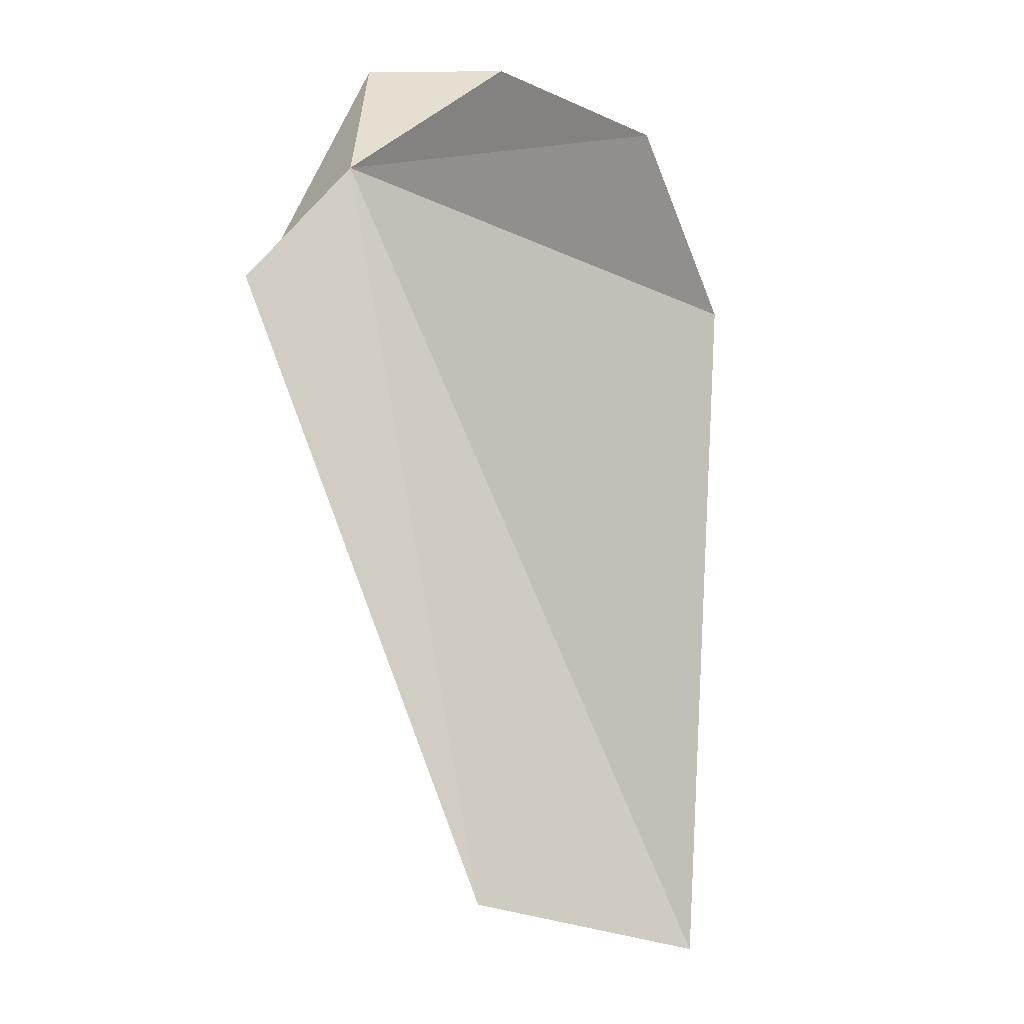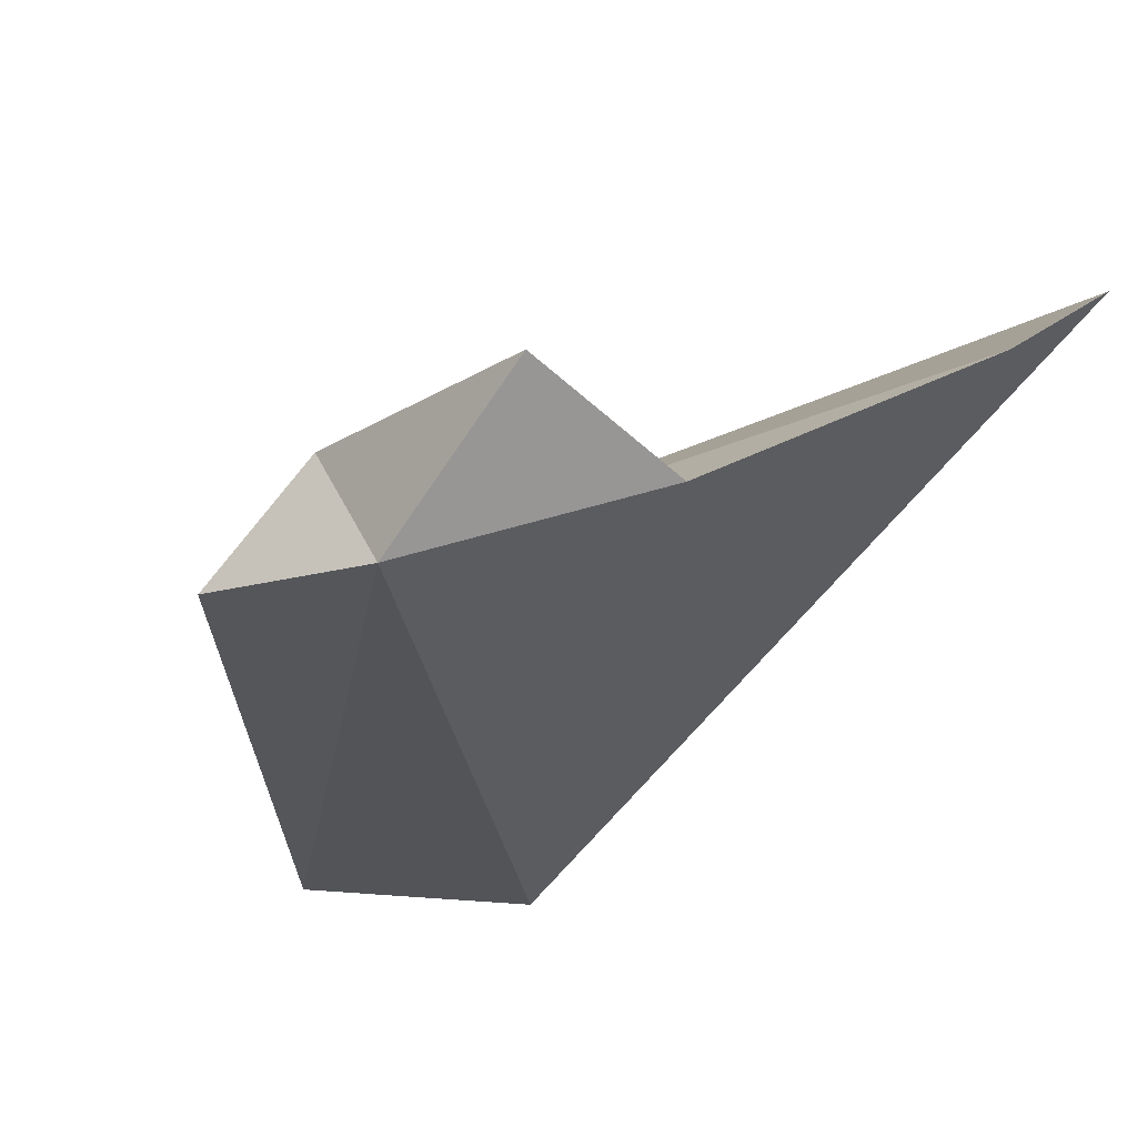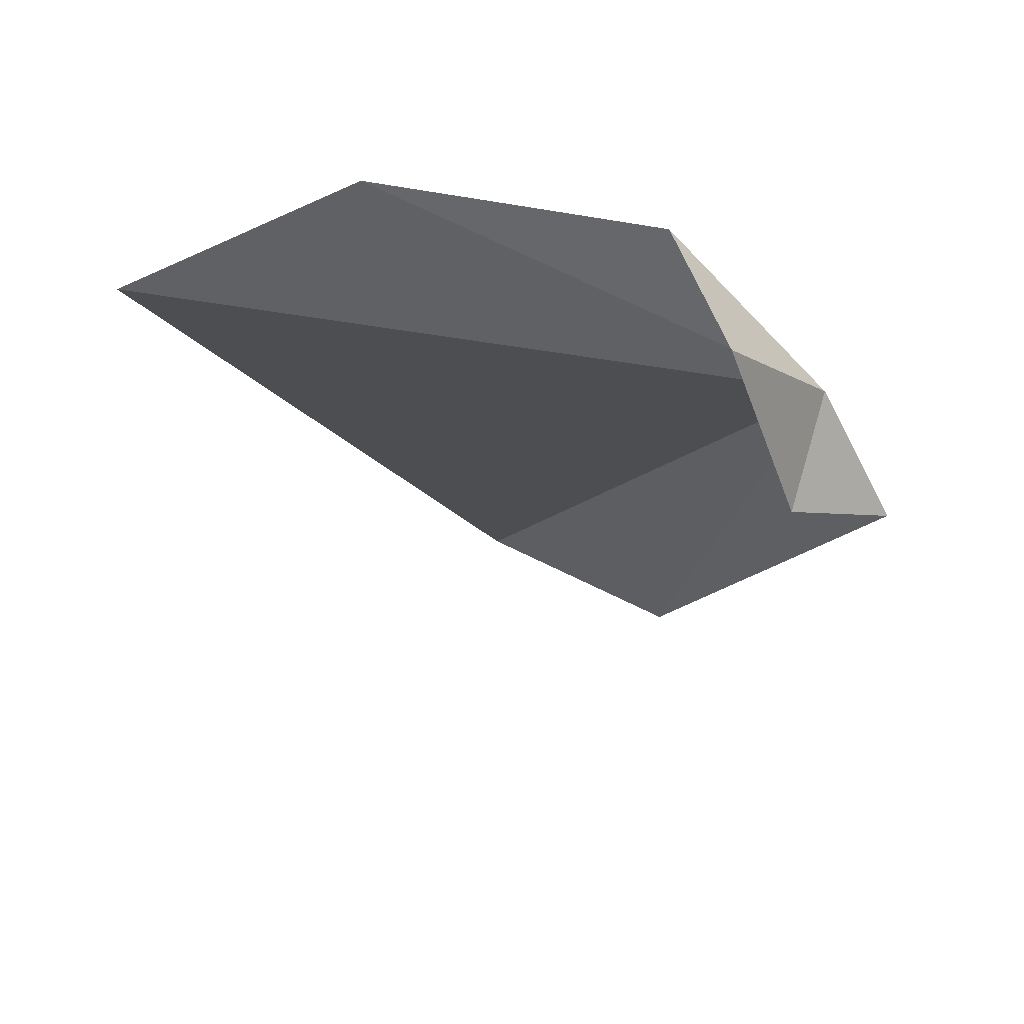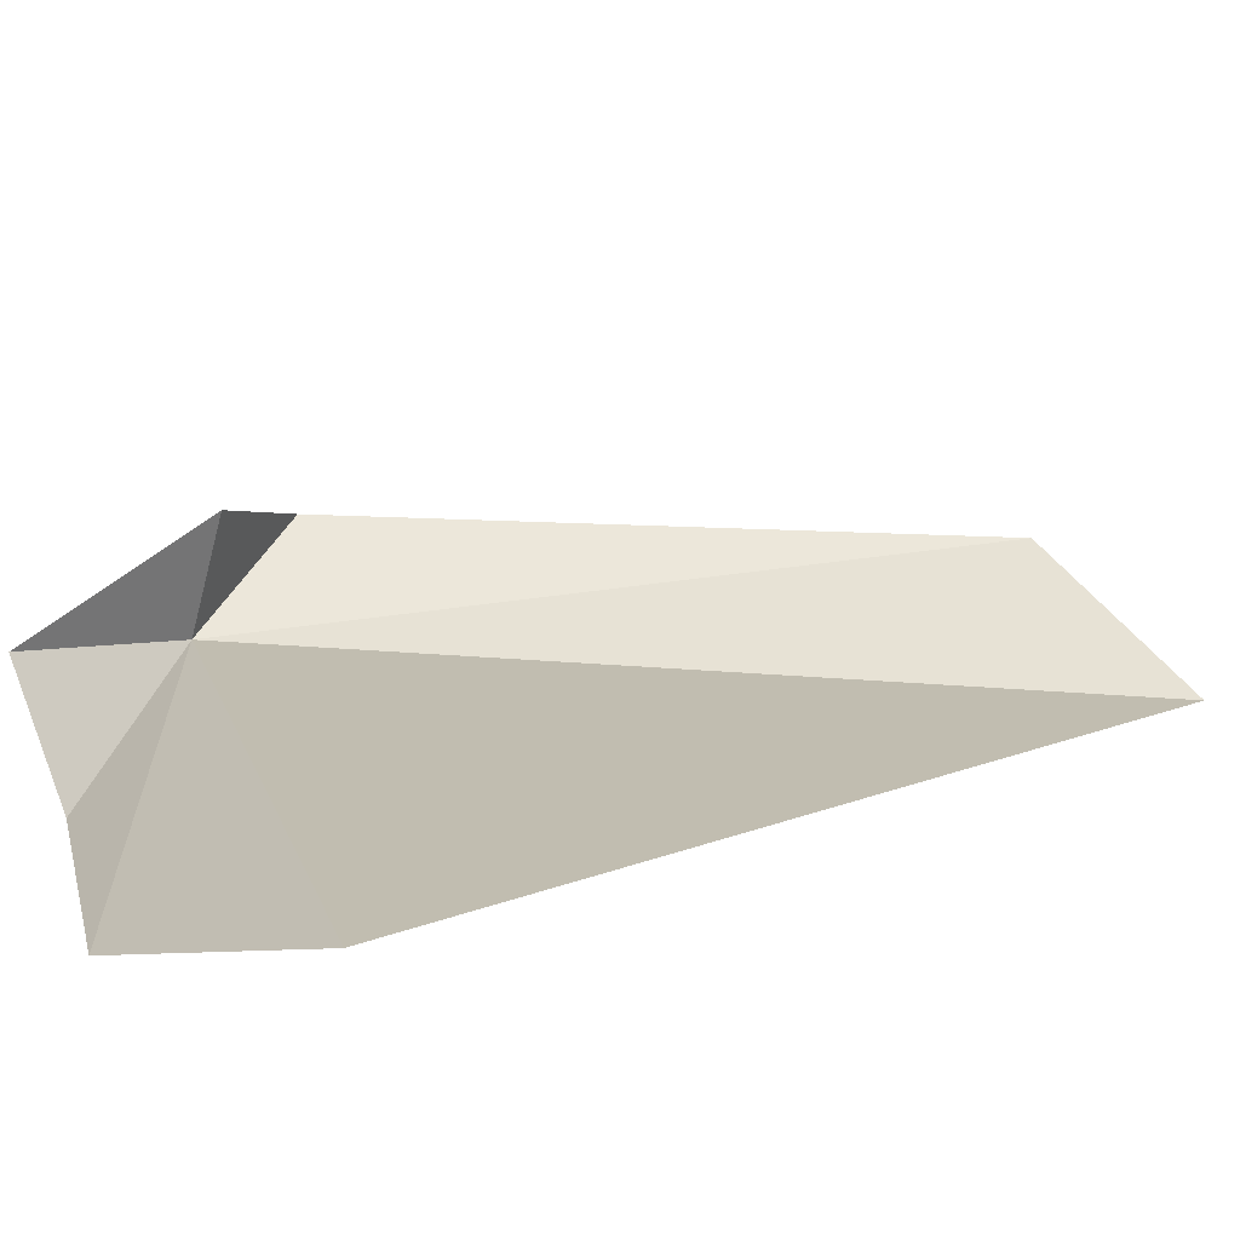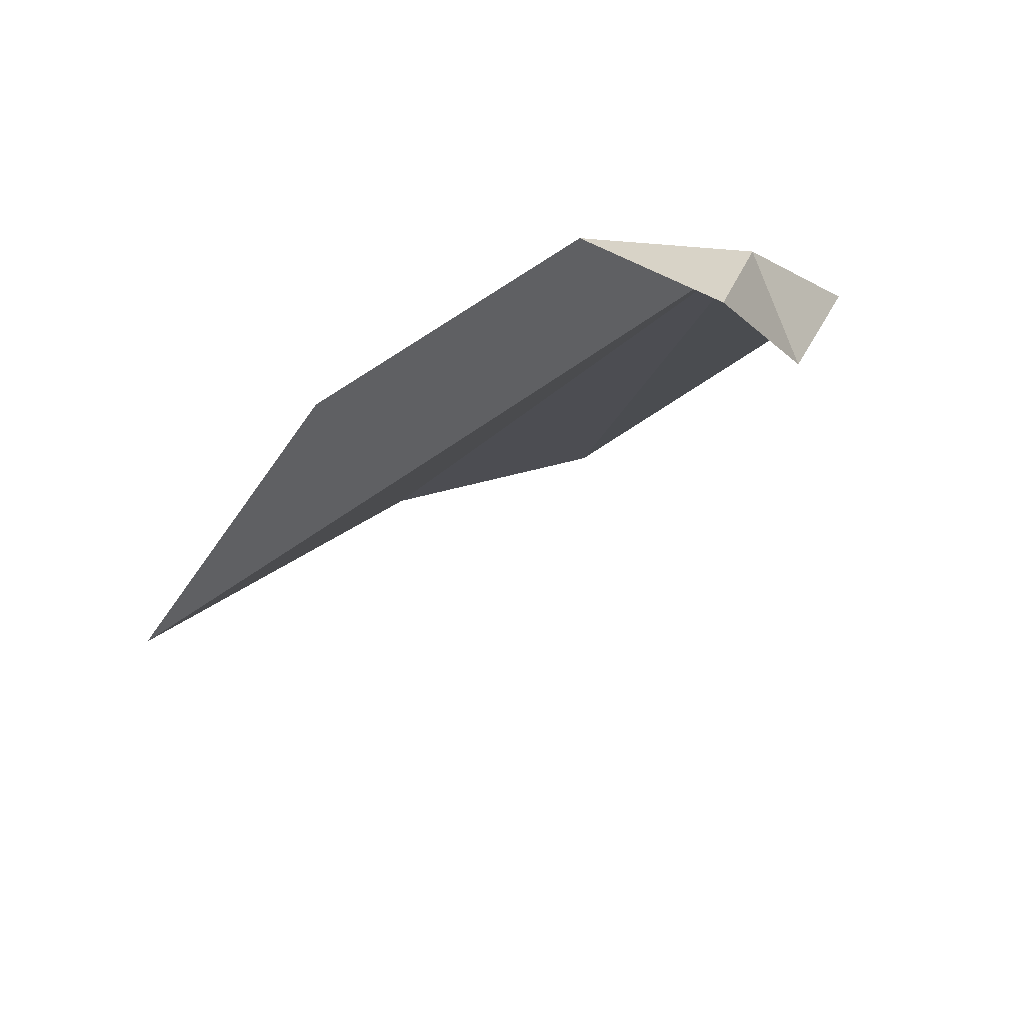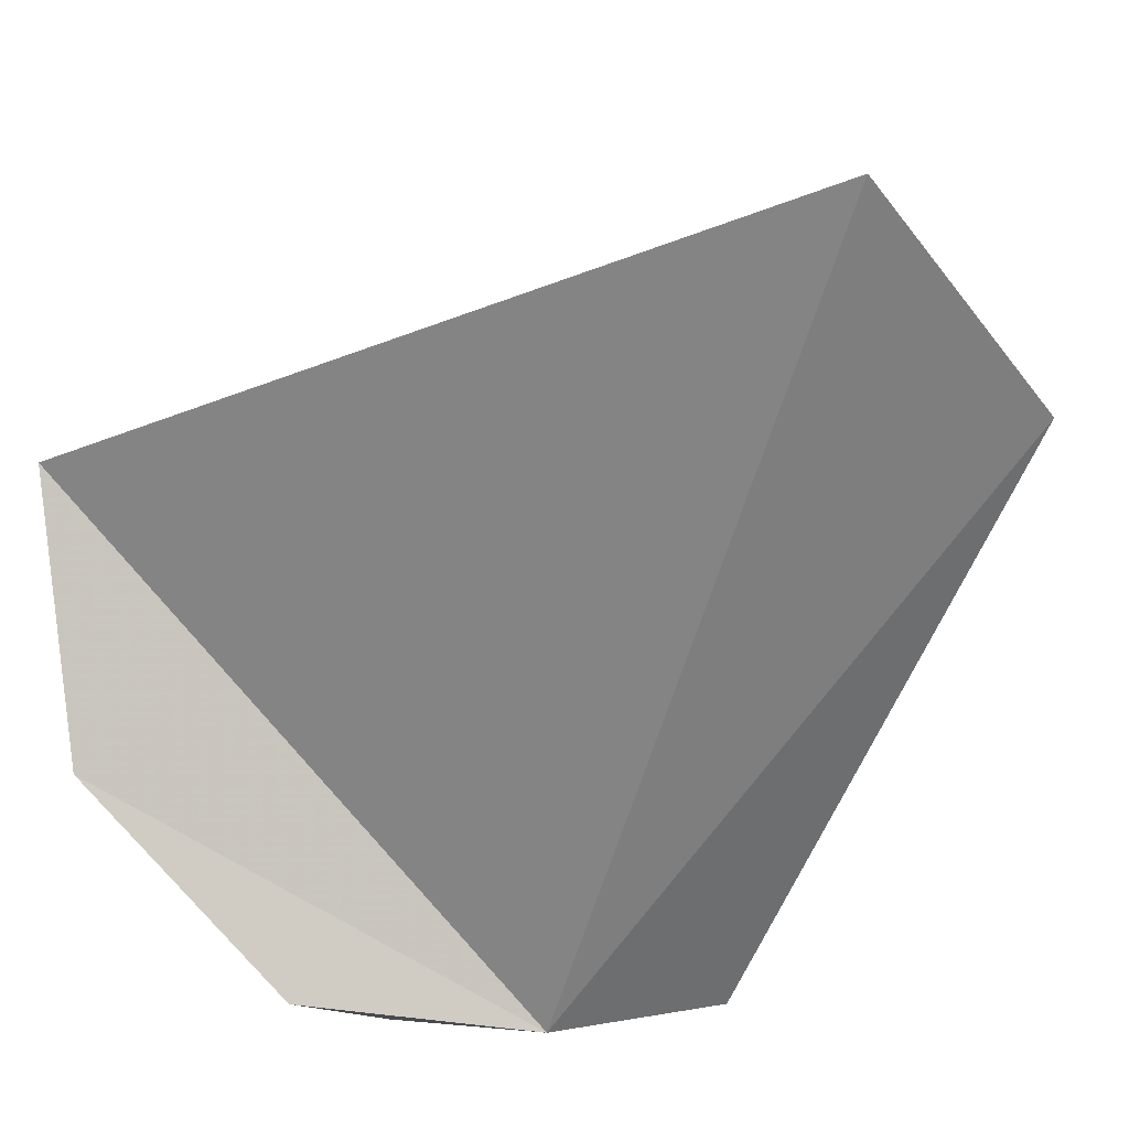
<metadata>
{"format":"obj","ext":"obj","renderer":"f3d","projection":"perspective","resolution":1024,"background":"white","views":[{"elev":-13.1,"azim":155.7,"up":"+Y"},{"elev":-24.9,"azim":159.9,"up":"+Z"},{"elev":63.2,"azim":36.8,"up":"+Y"},{"elev":46.8,"azim":-110.7,"up":"+Z"},{"elev":76.3,"azim":-5.8,"up":"+Y"},{"elev":-57.2,"azim":-42.8,"up":"+Z"}]}
</metadata>
<code>
v 11.61 4.01 -2.963
v 10.53 6.995 -1.019
v 8.229 6.846 -2.485
v 12.32 3.107 -0.9661
v 13.55 1.616 -2.721
v 3.481 7.31 0.1863
v 8.899 -9.862 -2.997
v 0.01348 4.542 3.368
v 4.276 -10.59 -2.549
f 1 3 2
f 1 2 4
f 1 4 5
f 1 6 3
f 1 9 8
f 1 7 9
f 1 8 6
f 1 5 7

</code>
